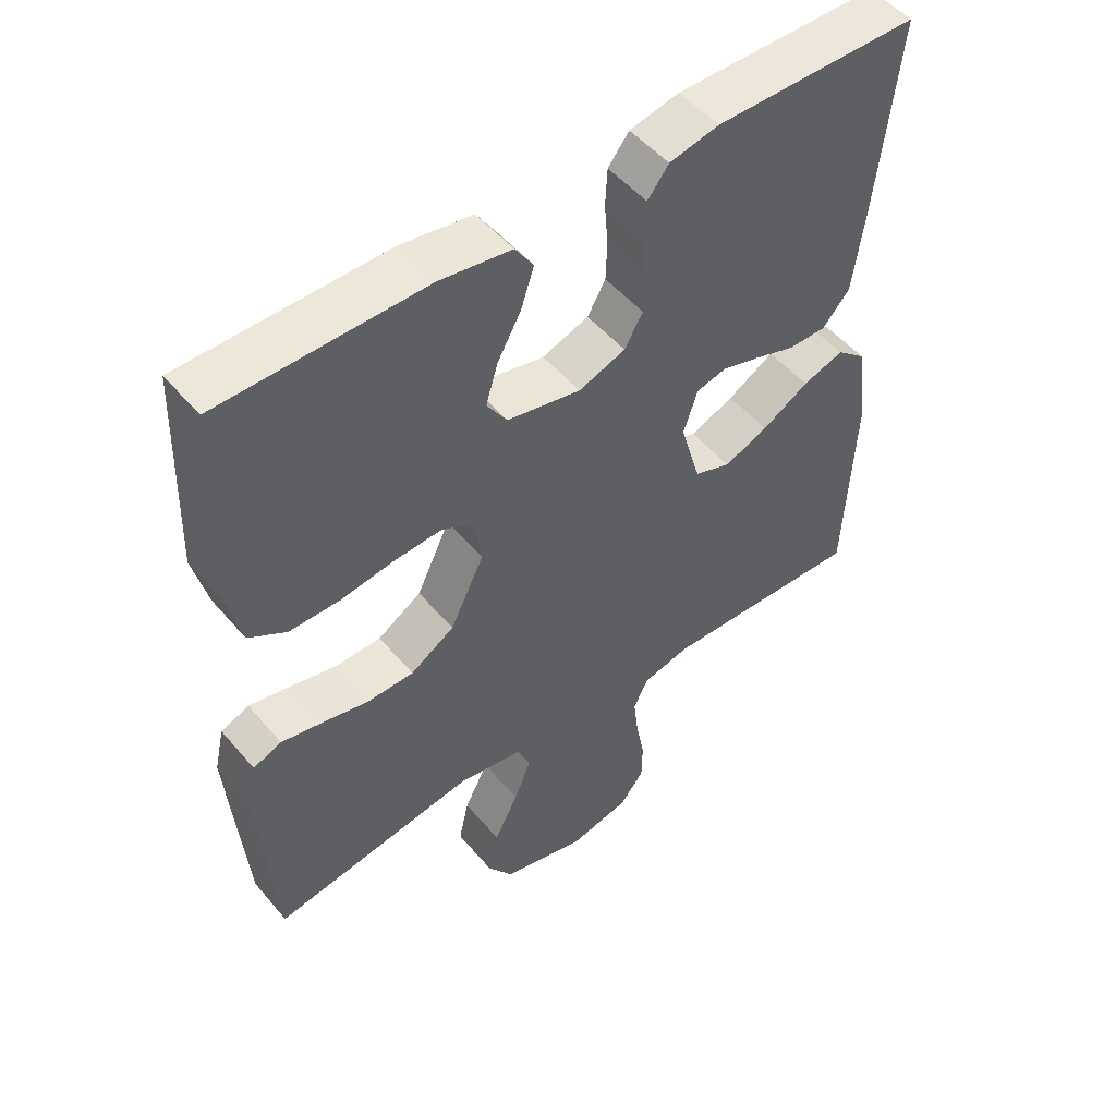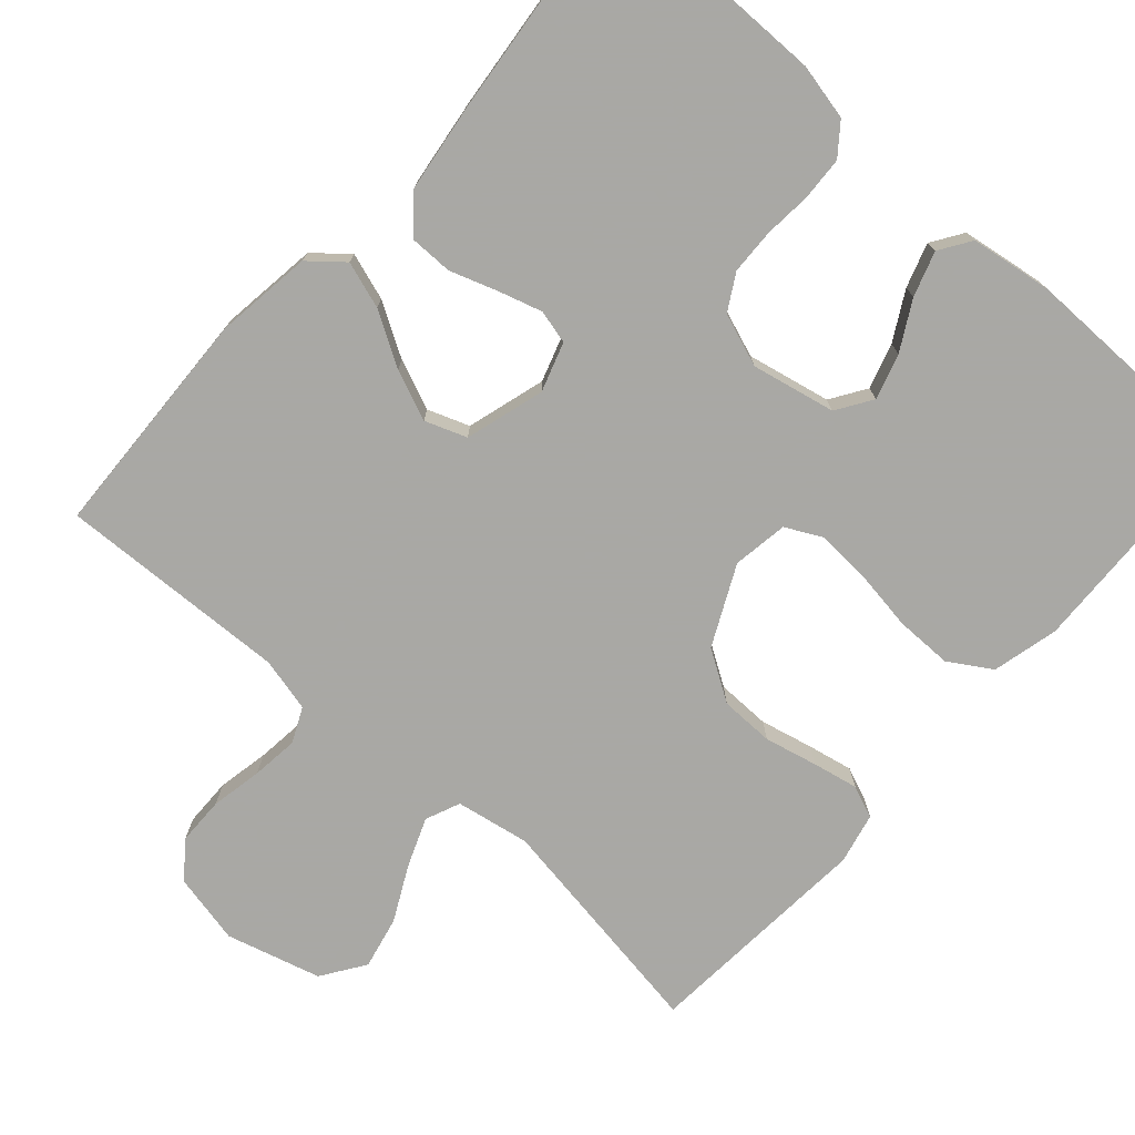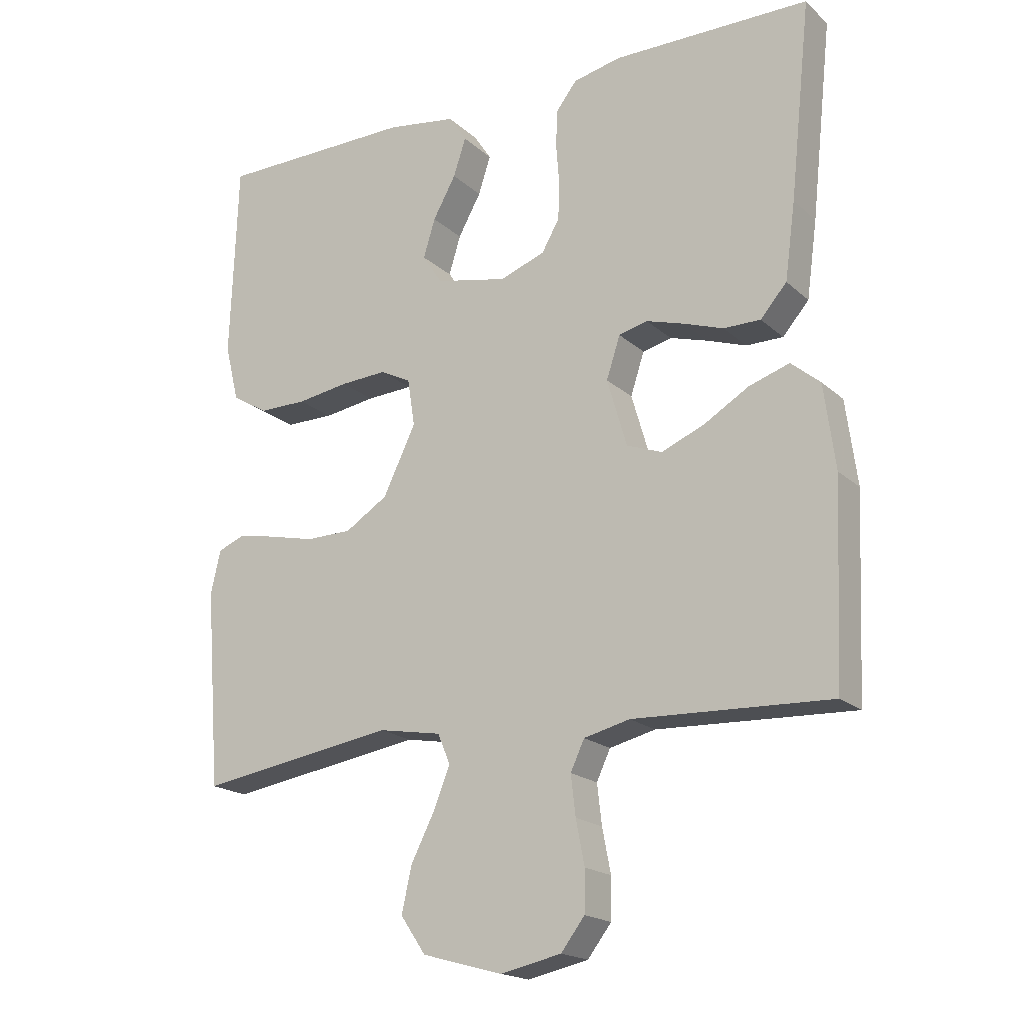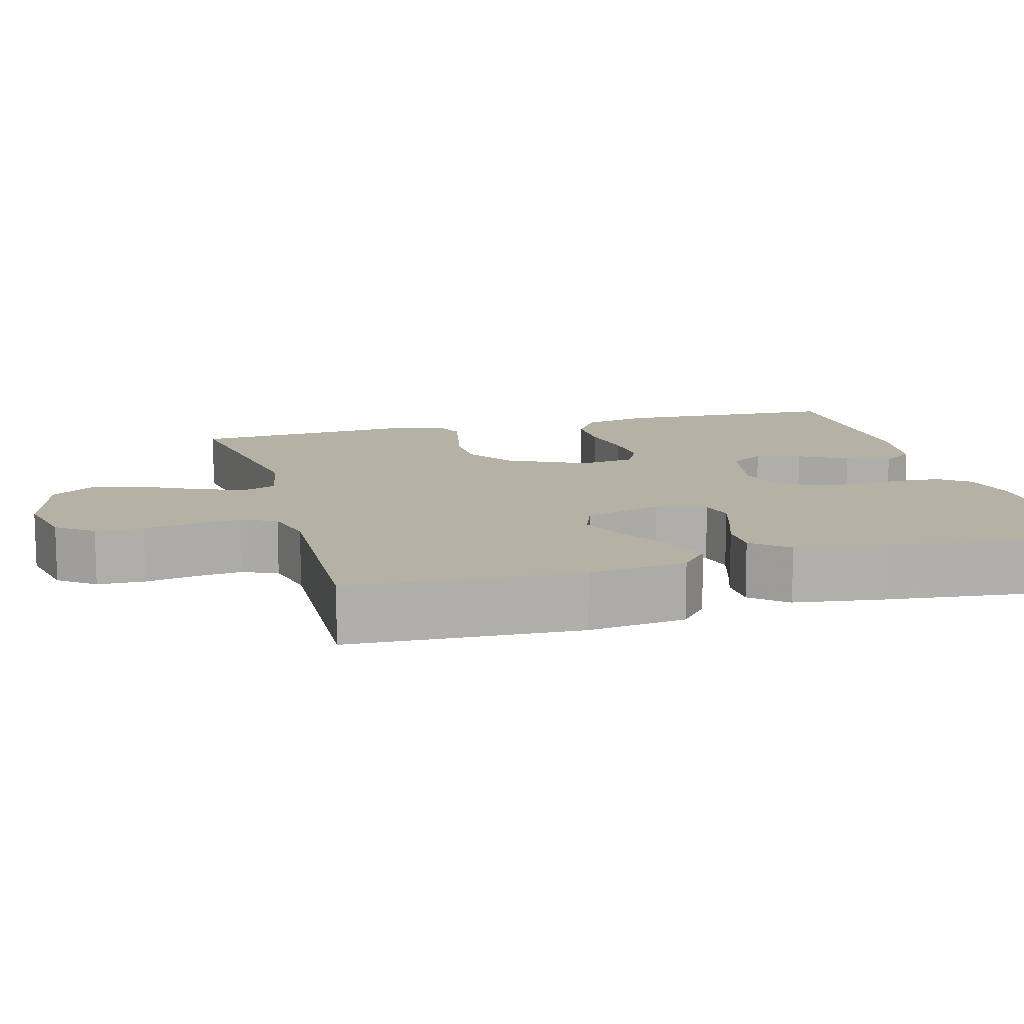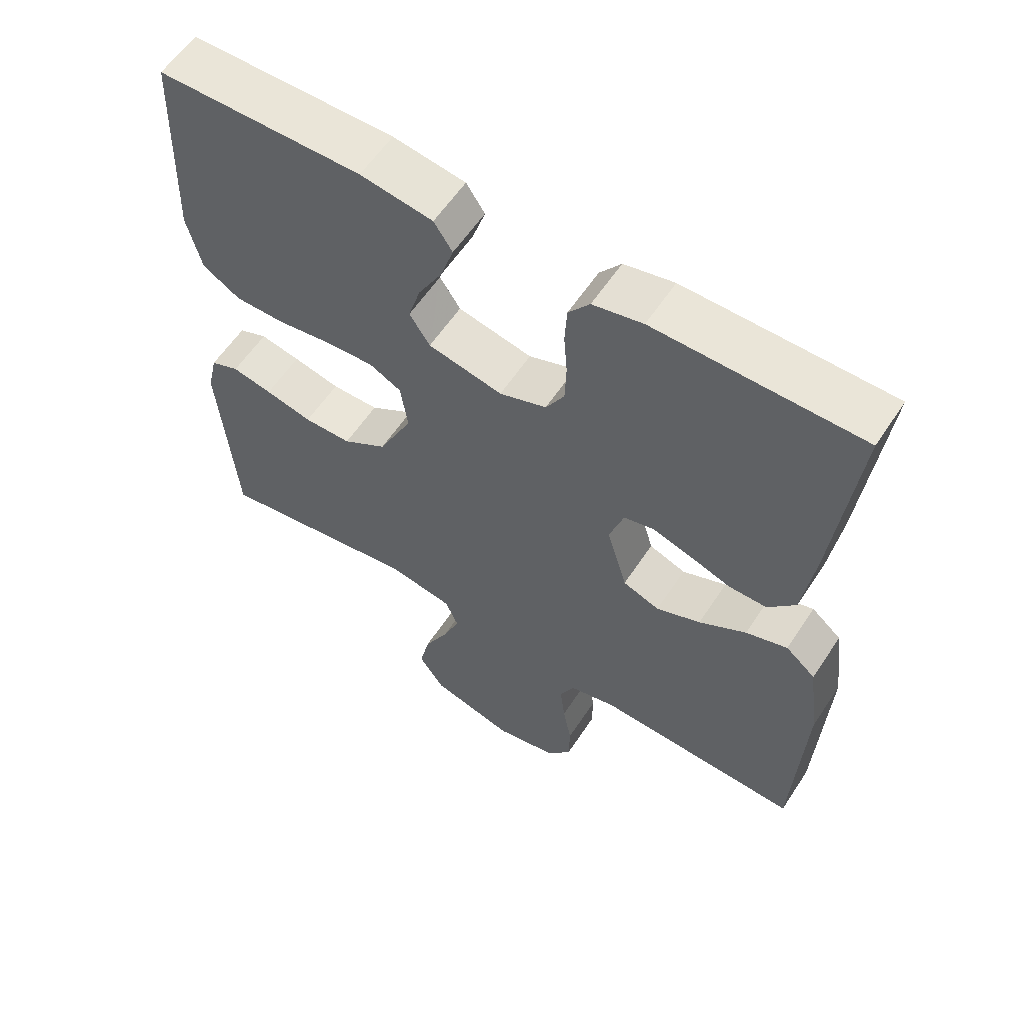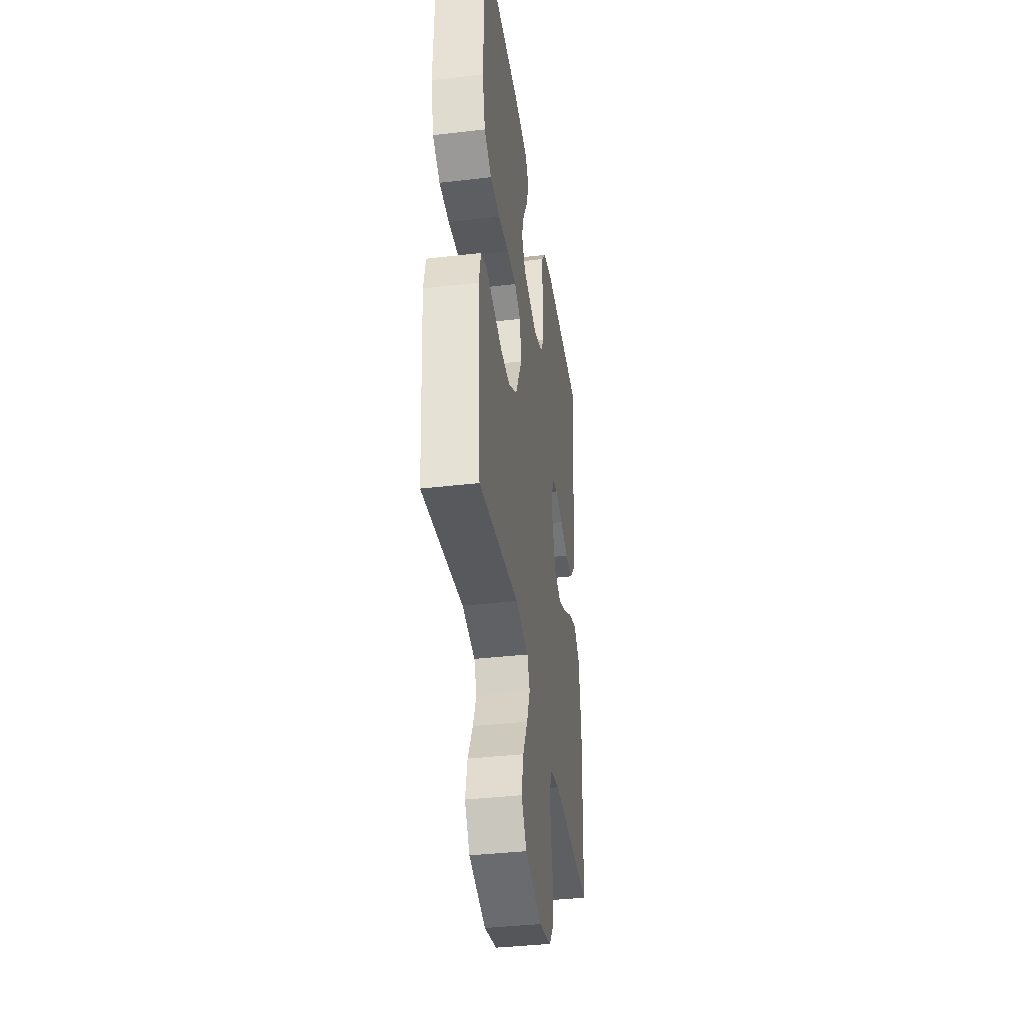
<metadata>
{"format":"obj","ext":"obj","renderer":"f3d","projection":"perspective","resolution":1024,"background":"white","views":[{"elev":51.2,"azim":141.2,"up":"+Z"},{"elev":-75.0,"azim":-41.7,"up":"+Y"},{"elev":-18.8,"azim":-148.1,"up":"+Z"},{"elev":11.9,"azim":-105.3,"up":"+Y"},{"elev":59.0,"azim":-146.8,"up":"+Z"},{"elev":-38.3,"azim":98.4,"up":"+Z"}]}
</metadata>
<code>
v 0.5 0.07 -0.5
v 0.2 0.07 -0.453
v 0.104 0.07 -0.47
v 0.085 0.07 -0.515
v 0.11 0.07 -0.578
v 0.146 0.07 -0.649
v 0.161 0.07 -0.717
v 0.123 0.07 -0.773
v 0 0.07 -0.807
v -0.092 0.07 -0.787
v -0.128 0.07 -0.74
v -0.129 0.07 -0.678
v -0.116 0.07 -0.611
v -0.109 0.07 -0.55
v -0.13 0.07 -0.505
v -0.2 0.07 -0.488
v -0.5 0.07 -0.5
v -0.513 0.07 -0.2
v -0.496 0.07 -0.072
v -0.452 0.07 -0.035
v -0.391 0.07 -0.055
v -0.322 0.07 -0.096
v -0.257 0.07 -0.123
v -0.203 0.07 -0.103
v -0.173 0.07 0
v -0.194 0.07 0.064
v -0.238 0.07 0.075
v -0.295 0.07 0.058
v -0.356 0.07 0.037
v -0.412 0.07 0.037
v -0.452 0.07 0.083
v -0.468 0.07 0.2
v -0.5 0.07 0.5
v -0.2 0.07 0.502
v -0.127 0.07 0.486
v -0.096 0.07 0.446
v -0.093 0.07 0.39
v -0.098 0.07 0.328
v -0.096 0.07 0.269
v -0.069 0.07 0.222
v 0 0.07 0.197
v 0.109 0.07 0.22
v 0.139 0.07 0.266
v 0.121 0.07 0.325
v 0.086 0.07 0.388
v 0.067 0.07 0.446
v 0.094 0.07 0.487
v 0.2 0.07 0.503
v 0.5 0.07 0.5
v 0.511 0.07 0.2
v 0.49 0.07 0.114
v 0.435 0.07 0.08
v 0.361 0.07 0.08
v 0.282 0.07 0.092
v 0.211 0.07 0.096
v 0.164 0.07 0.072
v 0.153 0.07 0
v 0.203 0.07 -0.103
v 0.268 0.07 -0.144
v 0.338 0.07 -0.145
v 0.407 0.07 -0.129
v 0.466 0.07 -0.117
v 0.508 0.07 -0.134
v 0.523 0.07 -0.2
v 0.5 0 -0.5
v 0.2 0 -0.453
v 0.104 0 -0.47
v 0.085 0 -0.515
v 0.11 0 -0.578
v 0.146 0 -0.649
v 0.161 0 -0.717
v 0.123 0 -0.773
v 0 0 -0.807
v -0.092 0 -0.787
v -0.128 0 -0.74
v -0.129 0 -0.678
v -0.116 0 -0.611
v -0.109 0 -0.55
v -0.13 0 -0.505
v -0.2 0 -0.488
v -0.5 0 -0.5
v -0.513 0 -0.2
v -0.496 0 -0.072
v -0.452 0 -0.035
v -0.391 0 -0.055
v -0.322 0 -0.096
v -0.257 0 -0.123
v -0.203 0 -0.103
v -0.173 0 0
v -0.194 0 0.064
v -0.238 0 0.075
v -0.295 0 0.058
v -0.356 0 0.037
v -0.412 0 0.037
v -0.452 0 0.083
v -0.468 0 0.2
v -0.5 0 0.5
v -0.2 0 0.502
v -0.127 0 0.486
v -0.096 0 0.446
v -0.093 0 0.39
v -0.098 0 0.328
v -0.096 0 0.269
v -0.069 0 0.222
v 0 0 0.197
v 0.109 0 0.22
v 0.139 0 0.266
v 0.121 0 0.325
v 0.086 0 0.388
v 0.067 0 0.446
v 0.094 0 0.487
v 0.2 0 0.503
v 0.5 0 0.5
v 0.511 0 0.2
v 0.49 0 0.114
v 0.435 0 0.08
v 0.361 0 0.08
v 0.282 0 0.092
v 0.211 0 0.096
v 0.164 0 0.072
v 0.153 0 0
v 0.203 0 -0.103
v 0.268 0 -0.144
v 0.338 0 -0.145
v 0.407 0 -0.129
v 0.466 0 -0.117
v 0.508 0 -0.134
v 0.523 0 -0.2
f 63 64 1 2
f 60 61 62 63
f 60 63 2 3
f 59 60 3
f 58 59 3
f 57 58 3 4
f 51 52 53 54
f 51 54 55
f 50 51 55
f 49 50 55
f 48 49 55 56
f 44 45 46 47
f 43 44 47 48
f 35 36 37 38
f 35 38 39
f 34 35 39
f 33 34 39
f 32 33 39 40
f 28 29 30 31
f 27 28 31 32
f 26 27 32 40
f 19 20 21 22
f 19 22 23
f 16 17 18 19
f 15 16 19 23
f 14 15 23 24
f 10 11 12 13
f 10 13 14
f 9 10 14
f 5 6 7 8
f 4 5 8 9
f 57 4 9 14
f 43 48 56 57
f 42 43 57 14
f 25 26 40 41
f 25 41 42
f 14 24 25 42
f 66 65 128 127
f 127 126 125 124
f 67 66 127 124
f 67 124 123
f 67 123 122
f 68 67 122 121
f 118 117 116 115
f 119 118 115
f 119 115 114
f 119 114 113
f 120 119 113 112
f 111 110 109 108
f 112 111 108 107
f 102 101 100 99
f 103 102 99
f 103 99 98
f 103 98 97
f 104 103 97 96
f 95 94 93 92
f 96 95 92 91
f 104 96 91 90
f 86 85 84 83
f 87 86 83
f 83 82 81 80
f 87 83 80 79
f 88 87 79 78
f 77 76 75 74
f 78 77 74
f 78 74 73
f 72 71 70 69
f 73 72 69 68
f 78 73 68 121
f 121 120 112 107
f 78 121 107 106
f 105 104 90 89
f 106 105 89
f 106 89 88 78
f 1 65 66 2
f 2 66 67 3
f 3 67 68 4
f 4 68 69 5
f 5 69 70 6
f 6 70 71 7
f 7 71 72 8
f 8 72 73 9
f 9 73 74 10
f 10 74 75 11
f 11 75 76 12
f 12 76 77 13
f 13 77 78 14
f 14 78 79 15
f 15 79 80 16
f 16 80 81 17
f 17 81 82 18
f 18 82 83 19
f 19 83 84 20
f 20 84 85 21
f 21 85 86 22
f 22 86 87 23
f 23 87 88 24
f 24 88 89 25
f 25 89 90 26
f 26 90 91 27
f 27 91 92 28
f 28 92 93 29
f 29 93 94 30
f 30 94 95 31
f 31 95 96 32
f 32 96 97 33
f 33 97 98 34
f 34 98 99 35
f 35 99 100 36
f 36 100 101 37
f 37 101 102 38
f 38 102 103 39
f 39 103 104 40
f 40 104 105 41
f 41 105 106 42
f 42 106 107 43
f 43 107 108 44
f 44 108 109 45
f 45 109 110 46
f 46 110 111 47
f 47 111 112 48
f 48 112 113 49
f 49 113 114 50
f 50 114 115 51
f 51 115 116 52
f 52 116 117 53
f 53 117 118 54
f 54 118 119 55
f 55 119 120 56
f 56 120 121 57
f 57 121 122 58
f 58 122 123 59
f 59 123 124 60
f 60 124 125 61
f 61 125 126 62
f 62 126 127 63
f 63 127 128 64
f 64 128 65 1

</code>
